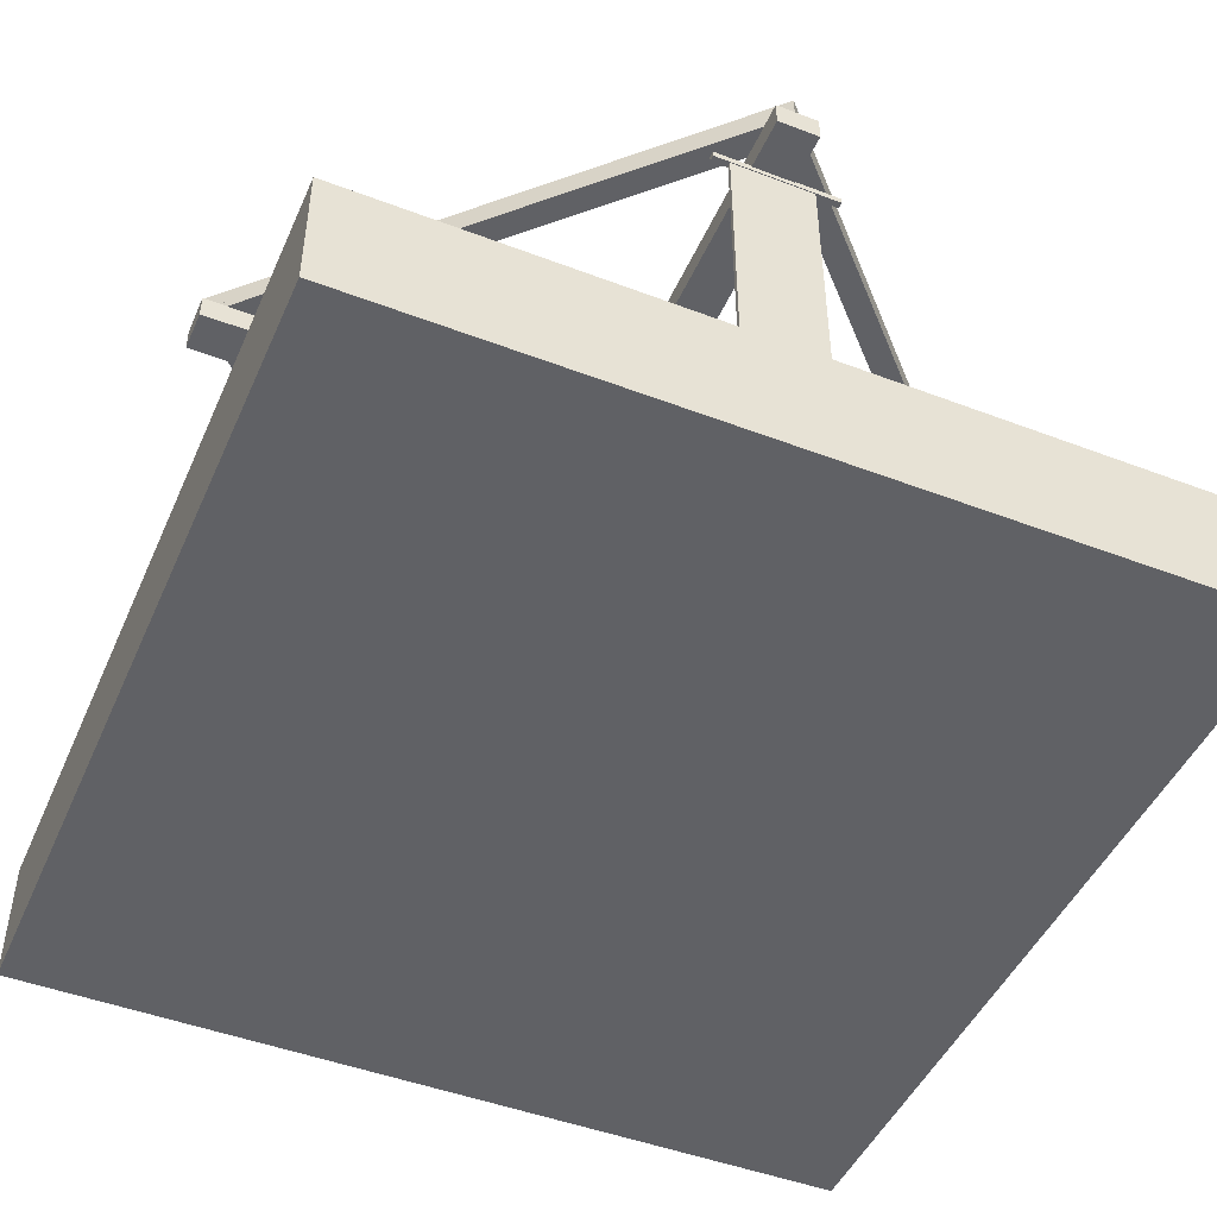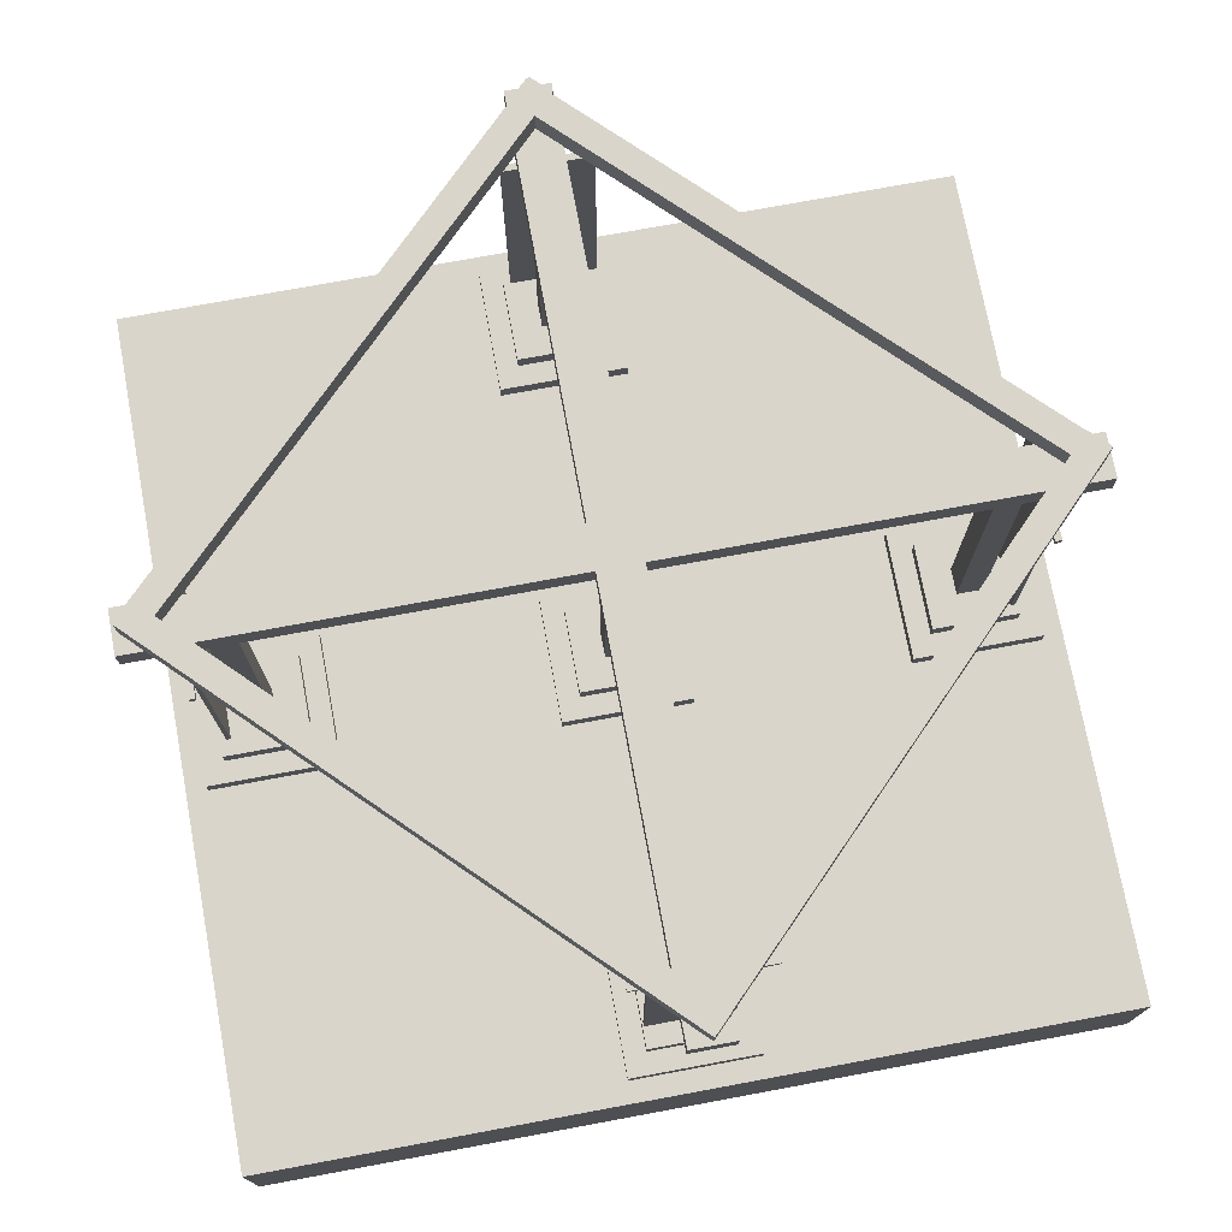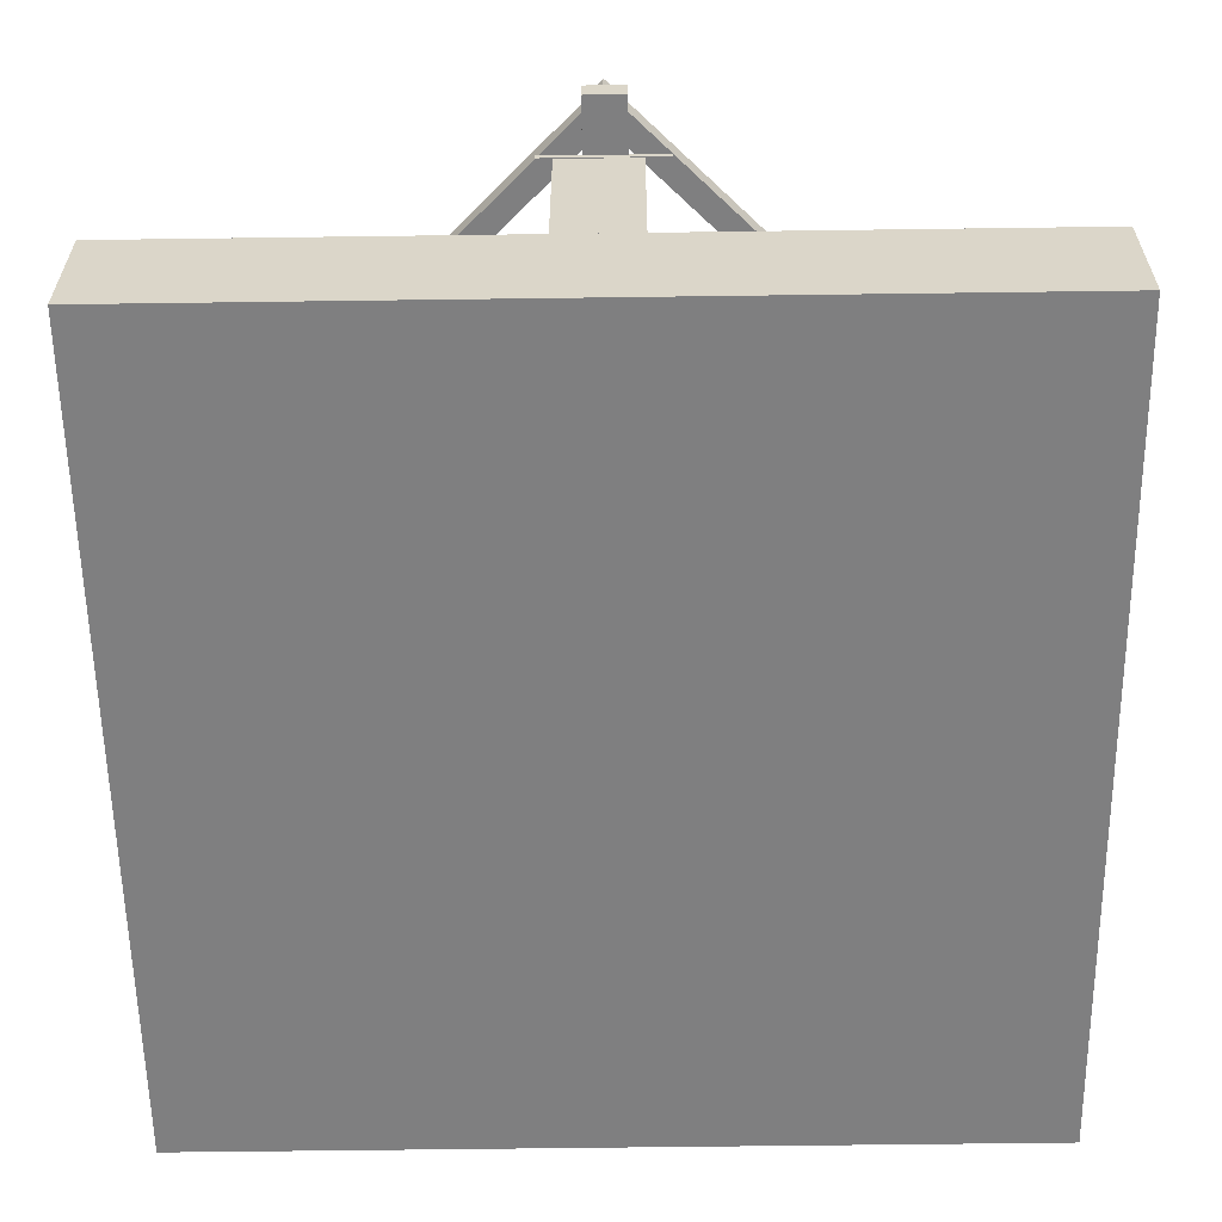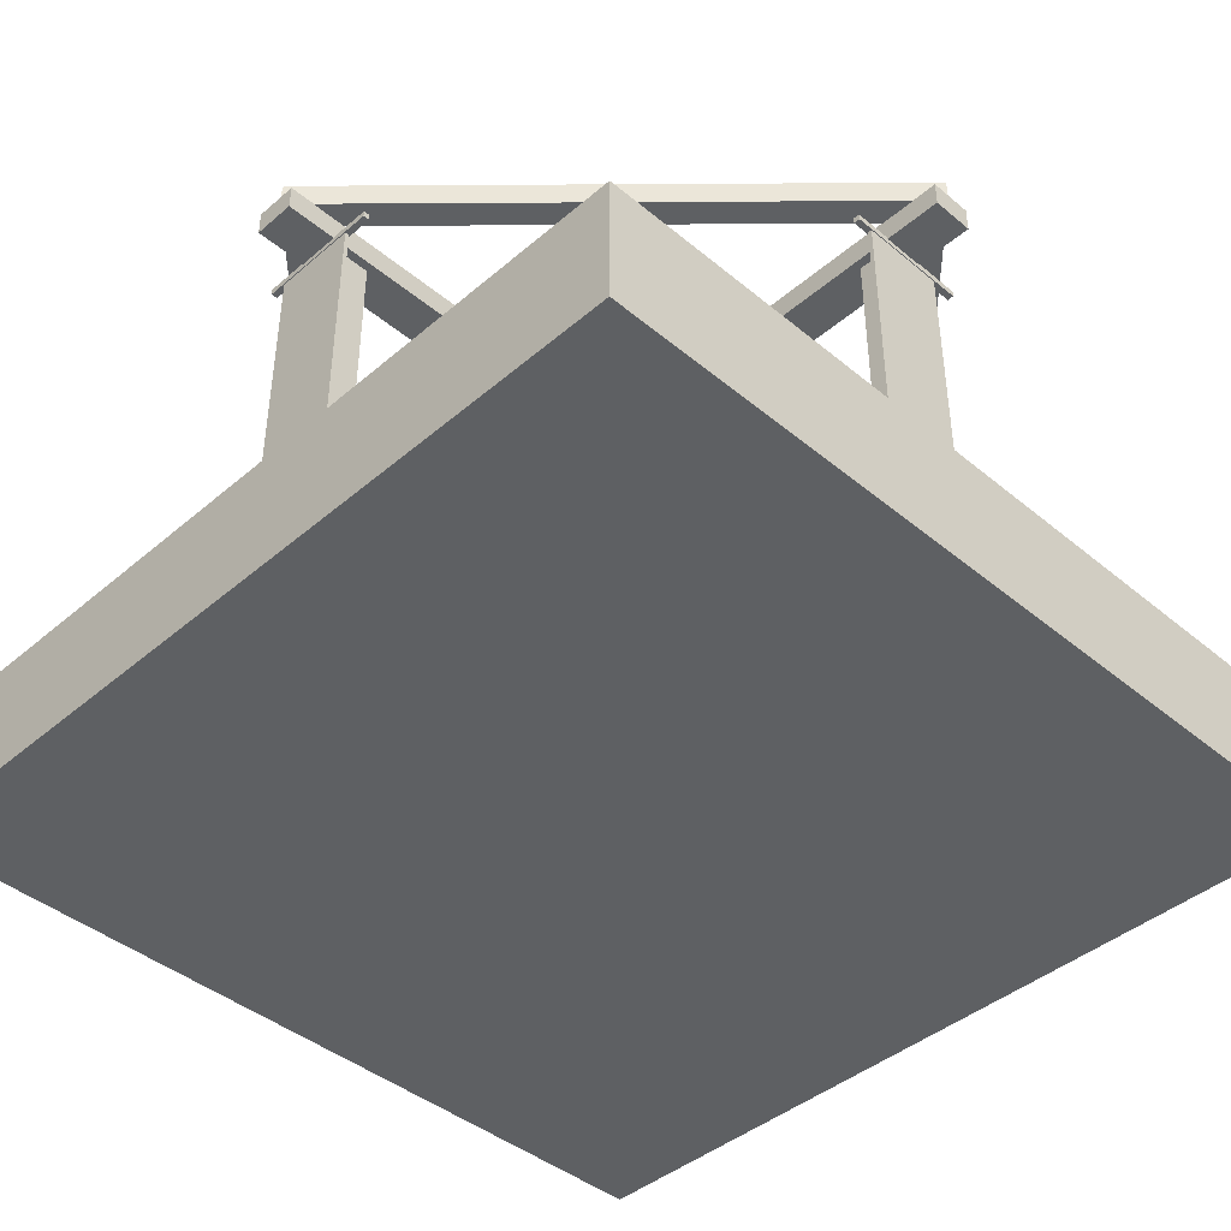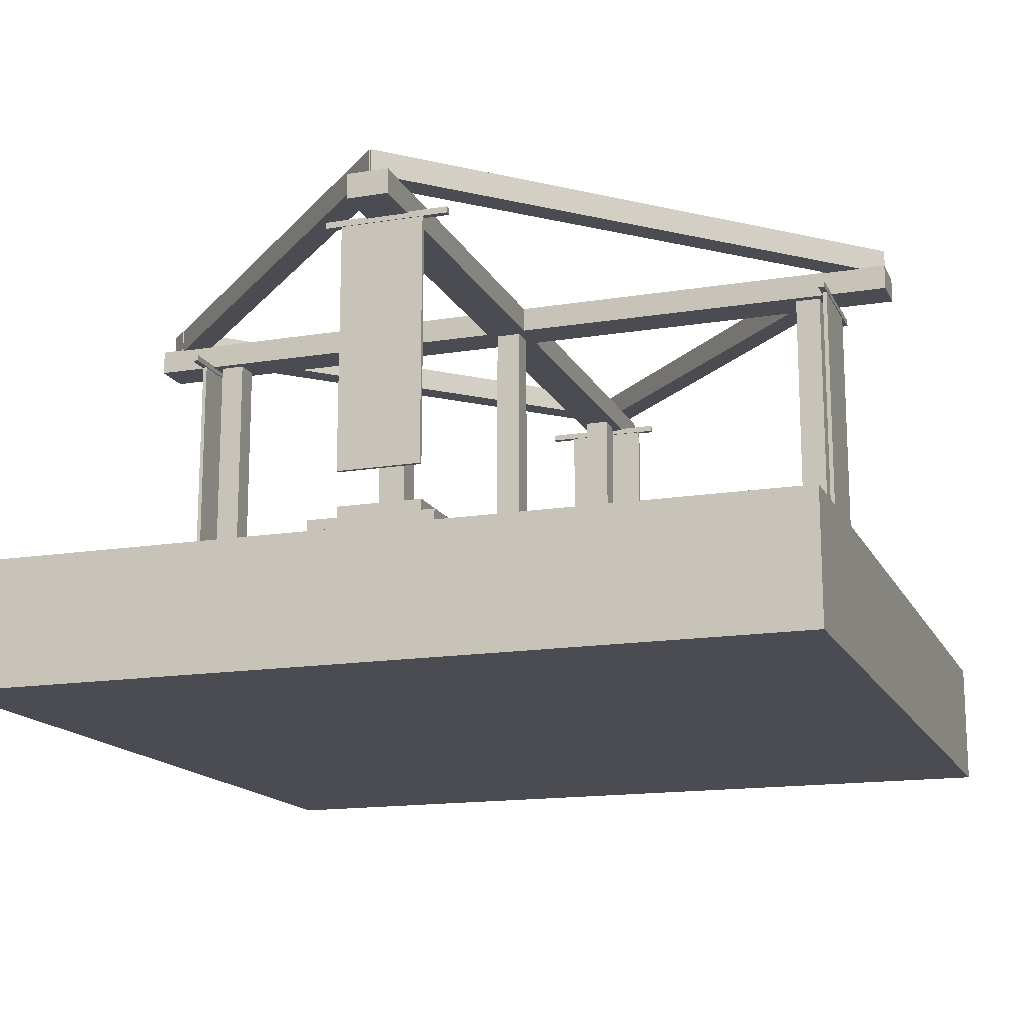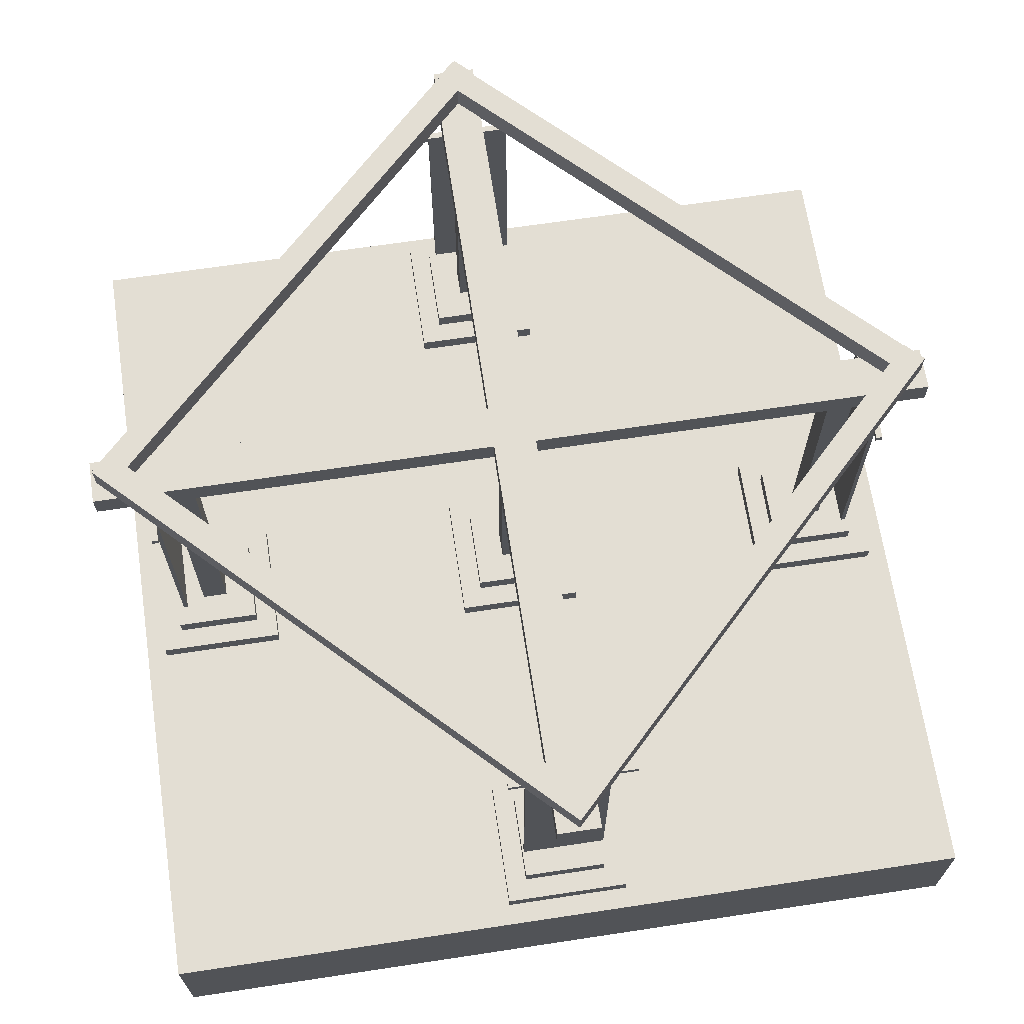
<metadata>
{"format":"obj","ext":"obj","renderer":"f3d","projection":"perspective","resolution":1024,"background":"white","views":[{"elev":-47.2,"azim":156.7,"up":"+Y"},{"elev":74.4,"azim":79.5,"up":"+Y"},{"elev":-59.7,"azim":-89.2,"up":"+Y"},{"elev":-42.6,"azim":45.4,"up":"+Y"},{"elev":-15.5,"azim":19.0,"up":"+Y"},{"elev":67.2,"azim":81.4,"up":"+Y"}]}
</metadata>
<code>
v  -5 -1 5
v  -5 -1 -5
v  5 -1 -5
v  5 -1 5
v  -5 0.5 5
v  5 0.5 5
v  5 0.5 -5
v  -5 0.5 -5
g Tilebase104
f 1 2 3
f 3 4 1
f 5 6 7
f 7 8 5
f 1 4 6
f 6 5 1
f 4 3 7
f 7 6 4
f 3 2 8
f 8 7 3
f 2 1 5
f 5 8 2
v  -0.25 4.646 5
v  -0.25 4.346 5
v  0.25 4.346 5
v  0.25 4.646 5
v  -0.25 4.646 -5
v  0.25 4.646 -5
v  0.25 4.346 -5
v  -0.25 4.346 -5
g Box666
f 9 10 11
f 11 12 9
f 13 14 15
f 15 16 13
f 9 12 14
f 14 13 9
f 12 11 15
f 15 14 12
f 11 10 16
f 16 15 11
f 10 9 13
f 13 16 10
v  -5 4.646 -0.25
v  -5 4.346 -0.25
v  -5 4.346 0.25
v  -5 4.646 0.25
v  5 4.646 -0.25
v  5 4.646 0.25
v  5 4.346 0.25
v  5 4.346 -0.25
g Box667
f 17 18 19
f 19 20 17
f 21 22 23
f 23 24 21
f 17 20 22
f 22 21 17
f 20 19 23
f 23 22 20
f 19 18 24
f 24 23 19
f 18 17 21
f 21 24 18
v  4.745 4.939 0.2
v  4.745 4.639 0.2
v  4.957 4.639 -0.0121
v  4.957 4.939 -0.0121
v  -0.2044 4.939 -4.75
v  0.0077 4.939 -4.962
v  0.0077 4.639 -4.962
v  -0.2044 4.639 -4.75
g Box668
f 25 26 27
f 27 28 25
f 29 30 31
f 31 32 29
f 25 28 30
f 30 29 25
f 28 27 31
f 31 30 28
f 27 26 32
f 32 31 27
f 26 25 29
f 29 32 26
v  -0.0158 4.939 4.934
v  -0.0158 4.639 4.934
v  0.1963 4.639 4.722
v  0.1963 4.939 4.722
v  -4.965 4.939 -0.0154
v  -4.753 4.939 -0.2275
v  -4.753 4.639 -0.2275
v  -4.965 4.639 -0.0154
g Box669
f 33 34 35
f 35 36 33
f 37 38 39
f 39 40 37
f 33 36 38
f 38 37 33
f 36 35 39
f 39 38 36
f 35 34 40
f 40 39 35
f 34 33 37
f 37 40 34
v  -4.955 4.939 0.0101
v  -4.955 4.639 0.0101
v  -4.743 4.639 0.2222
v  -4.743 4.939 0.2222
v  -0.0052 4.939 -4.94
v  0.207 4.939 -4.728
v  0.207 4.639 -4.728
v  -0.0052 4.639 -4.94
g Box670
f 41 42 43
f 43 44 41
f 45 46 47
f 47 48 45
f 41 44 46
f 46 45 41
f 44 43 47
f 47 46 44
f 43 42 48
f 48 47 43
f 42 41 45
f 45 48 42
v  -4.5 0.6959 0.5
v  -4.5 0.6959 -0.5
v  -3.5 0.6959 -0.5
v  -3.5 0.6959 0.5
v  -4.5 0.8959 0.5
v  -3.5 0.8959 0.5
v  -3.5 0.8959 -0.5
v  -4.5 0.8959 -0.5
g Box688
f 49 50 51
f 51 52 49
f 53 54 55
f 55 56 53
f 49 52 54
f 54 53 49
f 52 51 55
f 55 54 52
f 51 50 56
f 56 55 51
f 50 49 53
f 53 56 50
v  -0.8029 4.288 -4.31
v  -0.8029 4.288 -4.385
v  0.6971 4.288 -4.385
v  0.6971 4.288 -4.31
v  -0.8029 4.363 -4.31
v  0.6971 4.363 -4.31
v  0.6971 4.363 -4.385
v  -0.8029 4.363 -4.385
g Box673
f 57 58 59
f 59 60 57
f 61 62 63
f 63 64 61
f 57 60 62
f 62 61 57
f 60 59 63
f 63 62 60
f 59 58 64
f 64 63 59
f 58 57 61
f 61 64 58
v  -0.5 1.347 -4.325
v  -0.5 1.347 -4.375
v  0.5 1.347 -4.375
v  0.5 1.347 -4.325
v  -0.5 4.347 -4.325
v  0.5 4.347 -4.325
v  0.5 4.347 -4.375
v  -0.5 4.347 -4.375
g Box672
f 65 66 67
f 67 68 65
f 69 70 71
f 71 72 69
f 65 68 70
f 70 69 65
f 68 67 71
f 71 70 68
f 67 66 72
f 72 71 67
f 66 65 69
f 69 72 66
v  4.259 1.347 -0.5
v  4.309 1.347 -0.5
v  4.309 1.347 0.5
v  4.259 1.347 0.5
v  4.259 4.347 -0.5
v  4.259 4.347 0.5
v  4.309 4.347 0.5
v  4.309 4.347 -0.5
g Box674
f 73 74 75
f 75 76 73
f 77 78 79
f 79 80 77
f 73 76 78
f 78 77 73
f 76 75 79
f 79 78 76
f 75 74 80
f 80 79 75
f 74 73 77
f 77 80 74
v  4.244 4.288 -0.8029
v  4.319 4.288 -0.8029
v  4.319 4.288 0.6971
v  4.244 4.288 0.6971
v  4.244 4.363 -0.8029
v  4.244 4.363 0.6971
v  4.319 4.363 0.6971
v  4.319 4.363 -0.8029
g Box675
f 81 82 83
f 83 84 81
f 85 86 87
f 87 88 85
f 81 84 86
f 86 85 81
f 84 83 87
f 87 86 84
f 83 82 88
f 88 87 83
f 82 81 85
f 85 88 82
v  -4.256 1.347 0.4294
v  -4.306 1.347 0.4294
v  -4.306 1.347 -0.5706
v  -4.256 1.347 -0.5706
v  -4.256 4.347 0.4294
v  -4.256 4.347 -0.5706
v  -4.306 4.347 -0.5706
v  -4.306 4.347 0.4294
g Box676
f 89 90 91
f 91 92 89
f 93 94 95
f 95 96 93
f 89 92 94
f 94 93 89
f 92 91 95
f 95 94 92
f 91 90 96
f 96 95 91
f 90 89 93
f 93 96 90
v  -4.24 4.288 0.7324
v  -4.316 4.288 0.7324
v  -4.316 4.288 -0.7676
v  -4.24 4.288 -0.7676
v  -4.24 4.363 0.7324
v  -4.24 4.363 -0.7676
v  -4.316 4.363 -0.7676
v  -4.316 4.363 0.7324
g Box677
f 97 98 99
f 99 100 97
f 101 102 103
f 103 104 101
f 97 100 102
f 102 101 97
f 100 99 103
f 103 102 100
f 99 98 104
f 104 103 99
f 98 97 101
f 101 104 98
v  0.4294 1.347 4.334
v  0.4294 1.347 4.384
v  -0.5706 1.347 4.384
v  -0.5706 1.347 4.334
v  0.4294 4.347 4.334
v  -0.5706 4.347 4.334
v  -0.5706 4.347 4.384
v  0.4294 4.347 4.384
g Box678
f 105 106 107
f 107 108 105
f 109 110 111
f 111 112 109
f 105 108 110
f 110 109 105
f 108 107 111
f 111 110 108
f 107 106 112
f 112 111 107
f 106 105 109
f 109 112 106
v  0.7324 4.288 4.319
v  0.7324 4.288 4.394
v  -0.7676 4.288 4.394
v  -0.7676 4.288 4.319
v  0.7324 4.363 4.319
v  -0.7676 4.363 4.319
v  -0.7676 4.363 4.394
v  0.7324 4.363 4.394
g Box679
f 113 114 115
f 115 116 113
f 117 118 119
f 119 120 117
f 113 116 118
f 118 117 113
f 116 115 119
f 119 118 116
f 115 114 120
f 120 119 115
f 114 113 117
f 117 120 114
v  -0.15 0.4959 0.15
v  -0.15 0.4959 -0.15
v  0.15 0.4959 -0.15
v  0.15 0.4959 0.15
v  -0.15 4.496 0.15
v  0.15 4.496 0.15
v  0.15 4.496 -0.15
v  -0.15 4.496 -0.15
g Box661
f 121 122 123
f 123 124 121
f 125 126 127
f 127 128 125
f 121 124 126
f 126 125 121
f 124 123 127
f 127 126 124
f 123 122 128
f 128 127 123
f 122 121 125
f 125 128 122
v  -4.15 0.4959 0.15
v  -4.15 0.4959 -0.15
v  -3.85 0.4959 -0.15
v  -3.85 0.4959 0.15
v  -4.15 4.496 0.15
v  -3.85 4.496 0.15
v  -3.85 4.496 -0.15
v  -4.15 4.496 -0.15
g Box663
f 129 130 131
f 131 132 129
f 133 134 135
f 135 136 133
f 129 132 134
f 134 133 129
f 132 131 135
f 135 134 132
f 131 130 136
f 136 135 131
f 130 129 133
f 133 136 130
v  -0.15 0.4959 -3.85
v  -0.15 0.4959 -4.15
v  0.15 0.4959 -4.15
v  0.15 0.4959 -3.85
v  -0.15 4.496 -3.85
v  0.15 4.496 -3.85
v  0.15 4.496 -4.15
v  -0.15 4.496 -4.15
g Box664
f 137 138 139
f 139 140 137
f 141 142 143
f 143 144 141
f 137 140 142
f 142 141 137
f 140 139 143
f 143 142 140
f 139 138 144
f 144 143 139
f 138 137 141
f 141 144 138
v  3.85 0.4959 0.15
v  3.85 0.4959 -0.15
v  4.15 0.4959 -0.15
v  4.15 0.4959 0.15
v  3.85 4.496 0.15
v  4.15 4.496 0.15
v  4.15 4.496 -0.15
v  3.85 4.496 -0.15
g Box662
f 145 146 147
f 147 148 145
f 149 150 151
f 151 152 149
f 145 148 150
f 150 149 145
f 148 147 151
f 151 150 148
f 147 146 152
f 152 151 147
f 146 145 149
f 149 152 146
v  -0.15 0.4959 4.15
v  -0.15 0.4959 3.85
v  0.15 0.4959 3.85
v  0.15 0.4959 4.15
v  -0.15 4.496 4.15
v  0.15 4.496 4.15
v  0.15 4.496 3.85
v  -0.15 4.496 3.85
g Box665
f 153 154 155
f 155 156 153
f 157 158 159
f 159 160 157
f 153 156 158
f 158 157 153
f 156 155 159
f 159 158 156
f 155 154 160
f 160 159 155
f 154 153 157
f 157 160 154
v  -0.75 0.4959 0.75
v  -0.75 0.4959 -0.75
v  0.75 0.4959 -0.75
v  0.75 0.4959 0.75
v  -0.75 0.6959 0.75
v  0.75 0.6959 0.75
v  0.75 0.6959 -0.75
v  -0.75 0.6959 -0.75
g Box680
f 161 162 163
f 163 164 161
f 165 166 167
f 167 168 165
f 161 164 166
f 166 165 161
f 164 163 167
f 167 166 164
f 163 162 168
f 168 167 163
f 162 161 165
f 165 168 162
v  -0.5 0.6959 0.5
v  -0.5 0.6959 -0.5
v  0.5 0.6959 -0.5
v  0.5 0.6959 0.5
v  -0.5 0.8959 0.5
v  0.5 0.8959 0.5
v  0.5 0.8959 -0.5
v  -0.5 0.8959 -0.5
g Box681
f 169 170 171
f 171 172 169
f 173 174 175
f 175 176 173
f 169 172 174
f 174 173 169
f 172 171 175
f 175 174 172
f 171 170 176
f 176 175 171
f 170 169 173
f 173 176 170
v  -0.5 0.6959 -3.5
v  -0.5 0.6959 -4.5
v  0.5 0.6959 -4.5
v  0.5 0.6959 -3.5
v  -0.5 0.8959 -3.5
v  0.5 0.8959 -3.5
v  0.5 0.8959 -4.5
v  -0.5 0.8959 -4.5
g Box682
f 177 178 179
f 179 180 177
f 181 182 183
f 183 184 181
f 177 180 182
f 182 181 177
f 180 179 183
f 183 182 180
f 179 178 184
f 184 183 179
f 178 177 181
f 181 184 178
v  -0.75 0.4959 -3.25
v  -0.75 0.4959 -4.75
v  0.75 0.4959 -4.75
v  0.75 0.4959 -3.25
v  -0.75 0.6959 -3.25
v  0.75 0.6959 -3.25
v  0.75 0.6959 -4.75
v  -0.75 0.6959 -4.75
g Box683
f 185 186 187
f 187 188 185
f 189 190 191
f 191 192 189
f 185 188 190
f 190 189 185
f 188 187 191
f 191 190 188
f 187 186 192
f 192 191 187
f 186 185 189
f 189 192 186
v  -0.75 0.4959 4.75
v  -0.75 0.4959 3.25
v  0.75 0.4959 3.25
v  0.75 0.4959 4.75
v  -0.75 0.6959 4.75
v  0.75 0.6959 4.75
v  0.75 0.6959 3.25
v  -0.75 0.6959 3.25
g Box684
f 193 194 195
f 195 196 193
f 197 198 199
f 199 200 197
f 193 196 198
f 198 197 193
f 196 195 199
f 199 198 196
f 195 194 200
f 200 199 195
f 194 193 197
f 197 200 194
v  -0.5 0.6959 4.5
v  -0.5 0.6959 3.5
v  0.5 0.6959 3.5
v  0.5 0.6959 4.5
v  -0.5 0.8959 4.5
v  0.5 0.8959 4.5
v  0.5 0.8959 3.5
v  -0.5 0.8959 3.5
g Box685
f 201 202 203
f 203 204 201
f 205 206 207
f 207 208 205
f 201 204 206
f 206 205 201
f 204 203 207
f 207 206 204
f 203 202 208
f 208 207 203
f 202 201 205
f 205 208 202
v  3.5 0.6959 0.5
v  3.5 0.6959 -0.5
v  4.5 0.6959 -0.5
v  4.5 0.6959 0.5
v  3.5 0.8959 0.5
v  4.5 0.8959 0.5
v  4.5 0.8959 -0.5
v  3.5 0.8959 -0.5
g Box686
f 209 210 211
f 211 212 209
f 213 214 215
f 215 216 213
f 209 212 214
f 214 213 209
f 212 211 215
f 215 214 212
f 211 210 216
f 216 215 211
f 210 209 213
f 213 216 210
v  3.25 0.4959 0.75
v  3.25 0.4959 -0.75
v  4.75 0.4959 -0.75
v  4.75 0.4959 0.75
v  3.25 0.6959 0.75
v  4.75 0.6959 0.75
v  4.75 0.6959 -0.75
v  3.25 0.6959 -0.75
g Box687
f 217 218 219
f 219 220 217
f 221 222 223
f 223 224 221
f 217 220 222
f 222 221 217
f 220 219 223
f 223 222 220
f 219 218 224
f 224 223 219
f 218 217 221
f 221 224 218
v  -4.75 0.4959 0.75
v  -4.75 0.4959 -0.75
v  -3.25 0.4959 -0.75
v  -3.25 0.4959 0.75
v  -4.75 0.6959 0.75
v  -3.25 0.6959 0.75
v  -3.25 0.6959 -0.75
v  -4.75 0.6959 -0.75
g Box689
f 225 226 227
f 227 228 225
f 229 230 231
f 231 232 229
f 225 228 230
f 230 229 225
f 228 227 231
f 231 230 228
f 227 226 232
f 232 231 227
f 226 225 229
f 229 232 226
v  -0.1984 4.939 4.728
v  -0.1984 4.639 4.728
v  0.0137 4.639 4.94
v  0.0137 4.939 4.94
v  4.751 4.939 -0.2217
v  4.963 4.939 -0.0096
v  4.963 4.639 -0.0096
v  4.751 4.639 -0.2217
g Box671
f 233 234 235
f 235 236 233
f 237 238 239
f 239 240 237
f 233 236 238
f 238 237 233
f 236 235 239
f 239 238 236
f 235 234 240
f 240 239 235
f 234 233 237
f 237 240 234

</code>
